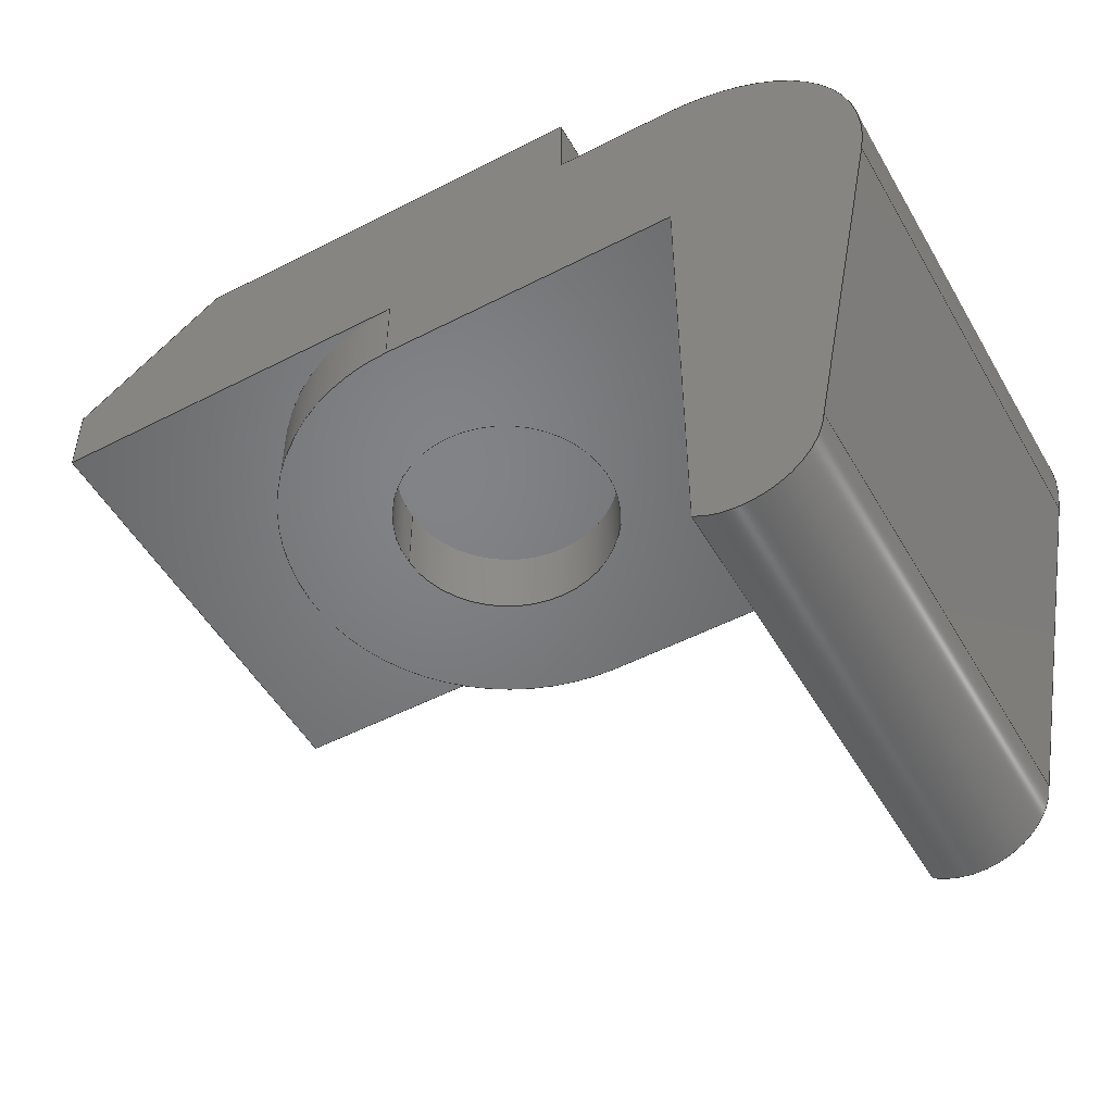
<metadata>
{"format":"step","ext":"step","renderer":"f3d","projection":"perspective","resolution":1024,"background":"white","views":[{"elev":-51.2,"azim":-150.7,"up":"+Z"}]}
</metadata>
<code>
ISO-10303-21;
DATA;
#1=MECHANICAL_DESIGN_GEOMETRIC_PRESENTATION_REPRESENTATION('',(#4),#489);
#2=SHAPE_REPRESENTATION_RELATIONSHIP('SRR','None',#496,#3);
#3=ADVANCED_BREP_SHAPE_REPRESENTATION('',(#5),#488);
#4=STYLED_ITEM('',(#505),#5);
#5=MANIFOLD_SOLID_BREP('Body1',#285);
#6=FACE_BOUND('',#42,.T.);
#7=PLANE('',#302);
#8=PLANE('',#306);
#9=PLANE('',#310);
#10=PLANE('',#311);
#11=PLANE('',#312);
#12=PLANE('',#313);
#13=PLANE('',#314);
#14=PLANE('',#315);
#15=PLANE('',#316);
#16=PLANE('',#317);
#17=PLANE('',#321);
#18=PLANE('',#322);
#19=FACE_OUTER_BOUND('',#35,.T.);
#20=FACE_OUTER_BOUND('',#36,.T.);
#21=FACE_OUTER_BOUND('',#37,.T.);
#22=FACE_OUTER_BOUND('',#38,.T.);
#23=FACE_OUTER_BOUND('',#39,.T.);
#24=FACE_OUTER_BOUND('',#40,.T.);
#25=FACE_OUTER_BOUND('',#41,.T.);
#26=FACE_OUTER_BOUND('',#43,.T.);
#27=FACE_OUTER_BOUND('',#44,.T.);
#28=FACE_OUTER_BOUND('',#45,.T.);
#29=FACE_OUTER_BOUND('',#46,.T.);
#30=FACE_OUTER_BOUND('',#47,.T.);
#31=FACE_OUTER_BOUND('',#48,.T.);
#32=FACE_OUTER_BOUND('',#49,.T.);
#33=FACE_OUTER_BOUND('',#50,.T.);
#34=FACE_OUTER_BOUND('',#51,.T.);
#35=EDGE_LOOP('',(#187,#188,#189,#190));
#36=EDGE_LOOP('',(#191));
#37=EDGE_LOOP('',(#192,#193,#194,#195));
#38=EDGE_LOOP('',(#196,#197,#198,#199));
#39=EDGE_LOOP('',(#200,#201,#202,#203));
#40=EDGE_LOOP('',(#204,#205,#206,#207));
#41=EDGE_LOOP('',(#208,#209,#210,#211));
#42=EDGE_LOOP('',(#212));
#43=EDGE_LOOP('',(#213,#214,#215,#216));
#44=EDGE_LOOP('',(#217,#218,#219,#220));
#45=EDGE_LOOP('',(#221,#222,#223,#224));
#46=EDGE_LOOP('',(#225,#226,#227,#228));
#47=EDGE_LOOP('',(#229,#230,#231,#232));
#48=EDGE_LOOP('',(#233,#234,#235,#236));
#49=EDGE_LOOP('',(#237,#238,#239,#240));
#50=EDGE_LOOP('',(#241,#242,#243,#244,#245,#246,#247,#248,#249,#250,#251,
#252));
#51=EDGE_LOOP('',(#253,#254,#255,#256,#257,#258,#259,#260,#261,#262,#263,
#264));
#52=LINE('',#409,#83);
#53=LINE('',#417,#84);
#54=LINE('',#420,#85);
#55=LINE('',#424,#86);
#56=LINE('',#426,#87);
#57=LINE('',#428,#88);
#58=LINE('',#429,#89);
#59=LINE('',#435,#90);
#60=LINE('',#438,#91);
#61=LINE('',#440,#92);
#62=LINE('',#441,#93);
#63=LINE('',#443,#94);
#64=LINE('',#444,#95);
#65=LINE('',#447,#96);
#66=LINE('',#449,#97);
#67=LINE('',#450,#98);
#68=LINE('',#453,#99);
#69=LINE('',#455,#100);
#70=LINE('',#456,#101);
#71=LINE('',#459,#102);
#72=LINE('',#461,#103);
#73=LINE('',#462,#104);
#74=LINE('',#465,#105);
#75=LINE('',#467,#106);
#76=LINE('',#468,#107);
#77=LINE('',#471,#108);
#78=LINE('',#473,#109);
#79=LINE('',#474,#110);
#80=LINE('',#477,#111);
#81=LINE('',#479,#112);
#82=LINE('',#480,#113);
#83=VECTOR('',#329,1.905);
#84=VECTOR('',#338,1);
#85=VECTOR('',#341,1);
#86=VECTOR('',#344,1);
#87=VECTOR('',#345,1);
#88=VECTOR('',#346,1);
#89=VECTOR('',#347,1);
#90=VECTOR('',#354,1);
#91=VECTOR('',#357,1);
#92=VECTOR('',#358,1);
#93=VECTOR('',#359,1);
#94=VECTOR('',#362,1);
#95=VECTOR('',#363,1);
#96=VECTOR('',#366,1);
#97=VECTOR('',#367,1);
#98=VECTOR('',#368,1);
#99=VECTOR('',#371,1);
#100=VECTOR('',#372,1);
#101=VECTOR('',#373,1);
#102=VECTOR('',#376,1);
#103=VECTOR('',#377,1);
#104=VECTOR('',#378,1);
#105=VECTOR('',#381,1);
#106=VECTOR('',#382,1);
#107=VECTOR('',#383,1);
#108=VECTOR('',#386,1);
#109=VECTOR('',#387,1);
#110=VECTOR('',#388,1);
#111=VECTOR('',#391,1);
#112=VECTOR('',#392,1);
#113=VECTOR('',#393,1);
#114=CIRCLE('',#300,1.905);
#115=CIRCLE('',#301,1.905);
#116=CIRCLE('',#304,3.81);
#117=CIRCLE('',#305,3.81);
#118=CIRCLE('',#308,1.27);
#119=CIRCLE('',#309,1.27);
#120=CIRCLE('',#319,3.175);
#121=CIRCLE('',#320,3.175);
#122=VERTEX_POINT('',#406);
#123=VERTEX_POINT('',#408);
#124=VERTEX_POINT('',#413);
#125=VERTEX_POINT('',#414);
#126=VERTEX_POINT('',#416);
#127=VERTEX_POINT('',#418);
#128=VERTEX_POINT('',#422);
#129=VERTEX_POINT('',#423);
#130=VERTEX_POINT('',#425);
#131=VERTEX_POINT('',#427);
#132=VERTEX_POINT('',#431);
#133=VERTEX_POINT('',#433);
#134=VERTEX_POINT('',#437);
#135=VERTEX_POINT('',#439);
#136=VERTEX_POINT('',#446);
#137=VERTEX_POINT('',#448);
#138=VERTEX_POINT('',#452);
#139=VERTEX_POINT('',#454);
#140=VERTEX_POINT('',#458);
#141=VERTEX_POINT('',#460);
#142=VERTEX_POINT('',#464);
#143=VERTEX_POINT('',#466);
#144=VERTEX_POINT('',#470);
#145=VERTEX_POINT('',#472);
#146=VERTEX_POINT('',#476);
#147=VERTEX_POINT('',#478);
#148=EDGE_CURVE('',#122,#122,#114,.T.);
#149=EDGE_CURVE('',#122,#123,#52,.T.);
#150=EDGE_CURVE('',#123,#123,#115,.T.);
#151=EDGE_CURVE('',#124,#125,#116,.T.);
#152=EDGE_CURVE('',#126,#124,#53,.T.);
#153=EDGE_CURVE('',#127,#126,#117,.T.);
#154=EDGE_CURVE('',#125,#127,#54,.T.);
#155=EDGE_CURVE('',#128,#129,#55,.T.);
#156=EDGE_CURVE('',#128,#130,#56,.T.);
#157=EDGE_CURVE('',#131,#130,#57,.T.);
#158=EDGE_CURVE('',#129,#131,#58,.T.);
#159=EDGE_CURVE('',#132,#129,#118,.T.);
#160=EDGE_CURVE('',#133,#131,#119,.T.);
#161=EDGE_CURVE('',#132,#133,#59,.T.);
#162=EDGE_CURVE('',#132,#134,#60,.T.);
#163=EDGE_CURVE('',#135,#133,#61,.T.);
#164=EDGE_CURVE('',#134,#135,#62,.T.);
#165=EDGE_CURVE('',#134,#125,#63,.T.);
#166=EDGE_CURVE('',#124,#135,#64,.T.);
#167=EDGE_CURVE('',#136,#126,#65,.T.);
#168=EDGE_CURVE('',#137,#136,#66,.T.);
#169=EDGE_CURVE('',#127,#137,#67,.T.);
#170=EDGE_CURVE('',#137,#138,#68,.T.);
#171=EDGE_CURVE('',#139,#136,#69,.T.);
#172=EDGE_CURVE('',#138,#139,#70,.T.);
#173=EDGE_CURVE('',#140,#138,#71,.T.);
#174=EDGE_CURVE('',#141,#139,#72,.T.);
#175=EDGE_CURVE('',#140,#141,#73,.T.);
#176=EDGE_CURVE('',#142,#140,#74,.T.);
#177=EDGE_CURVE('',#143,#141,#75,.T.);
#178=EDGE_CURVE('',#142,#143,#76,.T.);
#179=EDGE_CURVE('',#144,#142,#77,.T.);
#180=EDGE_CURVE('',#145,#143,#78,.T.);
#181=EDGE_CURVE('',#144,#145,#79,.T.);
#182=EDGE_CURVE('',#146,#144,#80,.T.);
#183=EDGE_CURVE('',#147,#145,#81,.T.);
#184=EDGE_CURVE('',#146,#147,#82,.T.);
#185=EDGE_CURVE('',#128,#146,#120,.T.);
#186=EDGE_CURVE('',#130,#147,#121,.T.);
#187=ORIENTED_EDGE('',*,*,#148,.F.);
#188=ORIENTED_EDGE('',*,*,#149,.T.);
#189=ORIENTED_EDGE('',*,*,#150,.T.);
#190=ORIENTED_EDGE('',*,*,#149,.F.);
#191=ORIENTED_EDGE('',*,*,#150,.F.);
#192=ORIENTED_EDGE('',*,*,#151,.F.);
#193=ORIENTED_EDGE('',*,*,#152,.F.);
#194=ORIENTED_EDGE('',*,*,#153,.F.);
#195=ORIENTED_EDGE('',*,*,#154,.F.);
#196=ORIENTED_EDGE('',*,*,#155,.F.);
#197=ORIENTED_EDGE('',*,*,#156,.T.);
#198=ORIENTED_EDGE('',*,*,#157,.F.);
#199=ORIENTED_EDGE('',*,*,#158,.F.);
#200=ORIENTED_EDGE('',*,*,#159,.T.);
#201=ORIENTED_EDGE('',*,*,#158,.T.);
#202=ORIENTED_EDGE('',*,*,#160,.F.);
#203=ORIENTED_EDGE('',*,*,#161,.F.);
#204=ORIENTED_EDGE('',*,*,#162,.F.);
#205=ORIENTED_EDGE('',*,*,#161,.T.);
#206=ORIENTED_EDGE('',*,*,#163,.F.);
#207=ORIENTED_EDGE('',*,*,#164,.F.);
#208=ORIENTED_EDGE('',*,*,#165,.F.);
#209=ORIENTED_EDGE('',*,*,#164,.T.);
#210=ORIENTED_EDGE('',*,*,#166,.F.);
#211=ORIENTED_EDGE('',*,*,#151,.T.);
#212=ORIENTED_EDGE('',*,*,#148,.T.);
#213=ORIENTED_EDGE('',*,*,#153,.T.);
#214=ORIENTED_EDGE('',*,*,#167,.F.);
#215=ORIENTED_EDGE('',*,*,#168,.F.);
#216=ORIENTED_EDGE('',*,*,#169,.F.);
#217=ORIENTED_EDGE('',*,*,#170,.F.);
#218=ORIENTED_EDGE('',*,*,#168,.T.);
#219=ORIENTED_EDGE('',*,*,#171,.F.);
#220=ORIENTED_EDGE('',*,*,#172,.F.);
#221=ORIENTED_EDGE('',*,*,#173,.T.);
#222=ORIENTED_EDGE('',*,*,#172,.T.);
#223=ORIENTED_EDGE('',*,*,#174,.F.);
#224=ORIENTED_EDGE('',*,*,#175,.F.);
#225=ORIENTED_EDGE('',*,*,#176,.T.);
#226=ORIENTED_EDGE('',*,*,#175,.T.);
#227=ORIENTED_EDGE('',*,*,#177,.F.);
#228=ORIENTED_EDGE('',*,*,#178,.F.);
#229=ORIENTED_EDGE('',*,*,#179,.T.);
#230=ORIENTED_EDGE('',*,*,#178,.T.);
#231=ORIENTED_EDGE('',*,*,#180,.F.);
#232=ORIENTED_EDGE('',*,*,#181,.F.);
#233=ORIENTED_EDGE('',*,*,#182,.T.);
#234=ORIENTED_EDGE('',*,*,#181,.T.);
#235=ORIENTED_EDGE('',*,*,#183,.F.);
#236=ORIENTED_EDGE('',*,*,#184,.F.);
#237=ORIENTED_EDGE('',*,*,#185,.T.);
#238=ORIENTED_EDGE('',*,*,#184,.T.);
#239=ORIENTED_EDGE('',*,*,#186,.F.);
#240=ORIENTED_EDGE('',*,*,#156,.F.);
#241=ORIENTED_EDGE('',*,*,#186,.T.);
#242=ORIENTED_EDGE('',*,*,#183,.T.);
#243=ORIENTED_EDGE('',*,*,#180,.T.);
#244=ORIENTED_EDGE('',*,*,#177,.T.);
#245=ORIENTED_EDGE('',*,*,#174,.T.);
#246=ORIENTED_EDGE('',*,*,#171,.T.);
#247=ORIENTED_EDGE('',*,*,#167,.T.);
#248=ORIENTED_EDGE('',*,*,#152,.T.);
#249=ORIENTED_EDGE('',*,*,#166,.T.);
#250=ORIENTED_EDGE('',*,*,#163,.T.);
#251=ORIENTED_EDGE('',*,*,#160,.T.);
#252=ORIENTED_EDGE('',*,*,#157,.T.);
#253=ORIENTED_EDGE('',*,*,#185,.F.);
#254=ORIENTED_EDGE('',*,*,#155,.T.);
#255=ORIENTED_EDGE('',*,*,#159,.F.);
#256=ORIENTED_EDGE('',*,*,#162,.T.);
#257=ORIENTED_EDGE('',*,*,#165,.T.);
#258=ORIENTED_EDGE('',*,*,#154,.T.);
#259=ORIENTED_EDGE('',*,*,#169,.T.);
#260=ORIENTED_EDGE('',*,*,#170,.T.);
#261=ORIENTED_EDGE('',*,*,#173,.F.);
#262=ORIENTED_EDGE('',*,*,#176,.F.);
#263=ORIENTED_EDGE('',*,*,#179,.F.);
#264=ORIENTED_EDGE('',*,*,#182,.F.);
#265=CYLINDRICAL_SURFACE('',#299,1.905);
#266=CYLINDRICAL_SURFACE('',#303,3.81);
#267=CYLINDRICAL_SURFACE('',#307,1.27);
#268=CYLINDRICAL_SURFACE('',#318,3.175);
#269=ADVANCED_FACE('',(#19),#265,.F.);
#270=ADVANCED_FACE('',(#20),#7,.T.);
#271=ADVANCED_FACE('',(#21),#266,.T.);
#272=ADVANCED_FACE('',(#22),#8,.T.);
#273=ADVANCED_FACE('',(#23),#267,.T.);
#274=ADVANCED_FACE('',(#24),#9,.T.);
#275=ADVANCED_FACE('',(#25,#6),#10,.T.);
#276=ADVANCED_FACE('',(#26),#11,.T.);
#277=ADVANCED_FACE('',(#27),#12,.T.);
#278=ADVANCED_FACE('',(#28),#13,.T.);
#279=ADVANCED_FACE('',(#29),#14,.T.);
#280=ADVANCED_FACE('',(#30),#15,.T.);
#281=ADVANCED_FACE('',(#31),#16,.T.);
#282=ADVANCED_FACE('',(#32),#268,.T.);
#283=ADVANCED_FACE('',(#33),#17,.T.);
#284=ADVANCED_FACE('',(#34),#18,.F.);
#285=CLOSED_SHELL('',(#269,#270,#271,#272,#273,#274,#275,#276,#277,#278,
#279,#280,#281,#282,#283,#284));
#286=DERIVED_UNIT_ELEMENT(#288,1);
#287=DERIVED_UNIT_ELEMENT(#491,3);
#288=(
MASS_UNIT()
NAMED_UNIT(*)
SI_UNIT(.KILO.,.GRAM.)
);
#289=DERIVED_UNIT((#286,#287));
#290=MEASURE_REPRESENTATION_ITEM('density measure',
POSITIVE_RATIO_MEASURE(7850),#289);
#291=PROPERTY_DEFINITION_REPRESENTATION(#296,#293);
#292=PROPERTY_DEFINITION_REPRESENTATION(#297,#294);
#293=REPRESENTATION('material name',(#295),#488);
#294=REPRESENTATION('density',(#290),#488);
#295=DESCRIPTIVE_REPRESENTATION_ITEM('Steel','Steel');
#296=PROPERTY_DEFINITION('material property','material name',#498);
#297=PROPERTY_DEFINITION('material property','density of part',#498);
#298=AXIS2_PLACEMENT_3D('placement',#404,#323,#324);
#299=AXIS2_PLACEMENT_3D('',#405,#325,#326);
#300=AXIS2_PLACEMENT_3D('',#407,#327,#328);
#301=AXIS2_PLACEMENT_3D('',#410,#330,#331);
#302=AXIS2_PLACEMENT_3D('',#411,#332,#333);
#303=AXIS2_PLACEMENT_3D('',#412,#334,#335);
#304=AXIS2_PLACEMENT_3D('',#415,#336,#337);
#305=AXIS2_PLACEMENT_3D('',#419,#339,#340);
#306=AXIS2_PLACEMENT_3D('',#421,#342,#343);
#307=AXIS2_PLACEMENT_3D('',#430,#348,#349);
#308=AXIS2_PLACEMENT_3D('',#432,#350,#351);
#309=AXIS2_PLACEMENT_3D('',#434,#352,#353);
#310=AXIS2_PLACEMENT_3D('',#436,#355,#356);
#311=AXIS2_PLACEMENT_3D('',#442,#360,#361);
#312=AXIS2_PLACEMENT_3D('',#445,#364,#365);
#313=AXIS2_PLACEMENT_3D('',#451,#369,#370);
#314=AXIS2_PLACEMENT_3D('',#457,#374,#375);
#315=AXIS2_PLACEMENT_3D('',#463,#379,#380);
#316=AXIS2_PLACEMENT_3D('',#469,#384,#385);
#317=AXIS2_PLACEMENT_3D('',#475,#389,#390);
#318=AXIS2_PLACEMENT_3D('',#481,#394,#395);
#319=AXIS2_PLACEMENT_3D('',#482,#396,#397);
#320=AXIS2_PLACEMENT_3D('',#483,#398,#399);
#321=AXIS2_PLACEMENT_3D('',#484,#400,#401);
#322=AXIS2_PLACEMENT_3D('',#485,#402,#403);
#323=DIRECTION('axis',(0,0,1));
#324=DIRECTION('refdir',(1,0,0));
#325=DIRECTION('center_axis',(0,0,1));
#326=DIRECTION('ref_axis',(-1,0,0));
#327=DIRECTION('center_axis',(0,0,1));
#328=DIRECTION('ref_axis',(-1,0,0));
#329=DIRECTION('',(0,0,1));
#330=DIRECTION('center_axis',(0,0,1));
#331=DIRECTION('ref_axis',(-1,0,0));
#332=DIRECTION('center_axis',(0,0,-1));
#333=DIRECTION('ref_axis',(-1,0,0));
#334=DIRECTION('center_axis',(0,0,1));
#335=DIRECTION('ref_axis',(1,-1.225e-16,0));
#336=DIRECTION('center_axis',(0,0,-1));
#337=DIRECTION('ref_axis',(-1,0,0));
#338=DIRECTION('',(0,0,-1));
#339=DIRECTION('center_axis',(0,0,1));
#340=DIRECTION('ref_axis',(-1,0,0));
#341=DIRECTION('',(0,0,1));
#342=DIRECTION('center_axis',(-0.9811,0,-0.1933));
#343=DIRECTION('ref_axis',(-0.1933,0,0.9811));
#344=DIRECTION('',(0.1933,0,-0.9811));
#345=DIRECTION('',(0,1,0));
#346=DIRECTION('',(-0.1933,0,0.9811));
#347=DIRECTION('',(0,1,0));
#348=DIRECTION('center_axis',(0,1,0));
#349=DIRECTION('ref_axis',(0.5468,0,-0.8372));
#350=DIRECTION('center_axis',(0,1,0));
#351=DIRECTION('ref_axis',(0.5468,0,-0.8372));
#352=DIRECTION('center_axis',(0,1,0));
#353=DIRECTION('ref_axis',(0.5468,0,-0.8372));
#354=DIRECTION('',(0,1,0));
#355=DIRECTION('center_axis',(1,0,0));
#356=DIRECTION('ref_axis',(0,0,-1));
#357=DIRECTION('',(0,0,1));
#358=DIRECTION('',(0,0,-1));
#359=DIRECTION('',(0,1,0));
#360=DIRECTION('center_axis',(0,0,-1));
#361=DIRECTION('ref_axis',(-1,0,0));
#362=DIRECTION('',(1,0,0));
#363=DIRECTION('',(-1,0,0));
#364=DIRECTION('center_axis',(0,0,-1));
#365=DIRECTION('ref_axis',(-1,0,0));
#366=DIRECTION('',(-1,0,0));
#367=DIRECTION('',(0,1,0));
#368=DIRECTION('',(1,0,0));
#369=DIRECTION('center_axis',(1,0,0));
#370=DIRECTION('ref_axis',(0,0,-1));
#371=DIRECTION('',(0,0,1));
#372=DIRECTION('',(0,0,-1));
#373=DIRECTION('',(0,1,0));
#374=DIRECTION('center_axis',(0.6,0,0.8));
#375=DIRECTION('ref_axis',(0.8,0,-0.6));
#376=DIRECTION('',(0.8,0,-0.6));
#377=DIRECTION('',(0.8,0,-0.6));
#378=DIRECTION('',(0,1,0));
#379=DIRECTION('center_axis',(0,0,1));
#380=DIRECTION('ref_axis',(1,0,0));
#381=DIRECTION('',(1,0,0));
#382=DIRECTION('',(1,0,0));
#383=DIRECTION('',(0,1,0));
#384=DIRECTION('center_axis',(-1,0,0));
#385=DIRECTION('ref_axis',(0,0,1));
#386=DIRECTION('',(0,0,1));
#387=DIRECTION('',(0,0,1));
#388=DIRECTION('',(0,1,0));
#389=DIRECTION('center_axis',(0,0,1));
#390=DIRECTION('ref_axis',(1,0,0));
#391=DIRECTION('',(1,0,0));
#392=DIRECTION('',(1,0,0));
#393=DIRECTION('',(0,1,0));
#394=DIRECTION('center_axis',(0,1,0));
#395=DIRECTION('ref_axis',(-0.9803,0,-0.1977));
#396=DIRECTION('center_axis',(0,1,0));
#397=DIRECTION('ref_axis',(-0.9803,0,-0.1977));
#398=DIRECTION('center_axis',(0,1,0));
#399=DIRECTION('ref_axis',(-0.9803,0,-0.1977));
#400=DIRECTION('center_axis',(0,1,0));
#401=DIRECTION('ref_axis',(1,0,0));
#402=DIRECTION('center_axis',(0,1,0));
#403=DIRECTION('ref_axis',(1,0,0));
#404=CARTESIAN_POINT('',(0,0,0));
#405=CARTESIAN_POINT('Origin',(5.715,3.81,7.62));
#406=CARTESIAN_POINT('',(7.62,3.81,7.62));
#407=CARTESIAN_POINT('Origin',(5.715,3.81,7.62));
#408=CARTESIAN_POINT('',(7.62,3.81,8.89));
#409=CARTESIAN_POINT('',(7.62,3.81,7.62));
#410=CARTESIAN_POINT('Origin',(5.715,3.81,8.89));
#411=CARTESIAN_POINT('Origin',(5.715,3.81,8.89));
#412=CARTESIAN_POINT('Origin',(5.715,3.81,7.62));
#413=CARTESIAN_POINT('',(5.715,7.62,7.62));
#414=CARTESIAN_POINT('',(5.715,0,7.62));
#415=CARTESIAN_POINT('Origin',(5.715,3.81,7.62));
#416=CARTESIAN_POINT('',(5.715,7.62,8.89));
#417=CARTESIAN_POINT('',(5.715,7.62,7.62));
#418=CARTESIAN_POINT('',(5.715,0,8.89));
#419=CARTESIAN_POINT('Origin',(5.715,3.81,8.89));
#420=CARTESIAN_POINT('',(5.715,0,7.62));
#421=CARTESIAN_POINT('Origin',(-1.321,0,1.124));
#422=CARTESIAN_POINT('',(-2.477,0,6.992));
#423=CARTESIAN_POINT('',(-1.321,0,1.124));
#424=CARTESIAN_POINT('',(-2.477,0,6.992));
#425=CARTESIAN_POINT('',(-2.477,7.62,6.992));
#426=CARTESIAN_POINT('',(-2.477,0,6.992));
#427=CARTESIAN_POINT('',(-1.321,7.62,1.124));
#428=CARTESIAN_POINT('',(-2.477,7.62,6.992));
#429=CARTESIAN_POINT('',(-1.321,0,1.124));
#430=CARTESIAN_POINT('Origin',(-0.05948,0,1.269));
#431=CARTESIAN_POINT('',(0.635,0,0.2053));
#432=CARTESIAN_POINT('Origin',(-0.05948,0,1.269));
#433=CARTESIAN_POINT('',(0.635,7.62,0.2053));
#434=CARTESIAN_POINT('Origin',(-0.05948,7.62,1.269));
#435=CARTESIAN_POINT('',(0.635,0,0.2053));
#436=CARTESIAN_POINT('Origin',(0.635,0,7.62));
#437=CARTESIAN_POINT('',(0.635,0,7.62));
#438=CARTESIAN_POINT('',(0.635,0,0));
#439=CARTESIAN_POINT('',(0.635,7.62,7.62));
#440=CARTESIAN_POINT('',(0.635,7.62,0));
#441=CARTESIAN_POINT('',(0.635,0,7.62));
#442=CARTESIAN_POINT('Origin',(5.715,0,7.62));
#443=CARTESIAN_POINT('',(0.635,0,7.62));
#444=CARTESIAN_POINT('',(0.635,7.62,7.62));
#445=CARTESIAN_POINT('Origin',(12.06,0,8.89));
#446=CARTESIAN_POINT('',(12.06,7.62,8.89));
#447=CARTESIAN_POINT('',(5.715,7.62,8.89));
#448=CARTESIAN_POINT('',(12.06,0,8.89));
#449=CARTESIAN_POINT('',(12.06,0,8.89));
#450=CARTESIAN_POINT('',(5.715,0,8.89));
#451=CARTESIAN_POINT('Origin',(12.06,0,10.16));
#452=CARTESIAN_POINT('',(12.06,0,10.16));
#453=CARTESIAN_POINT('',(12.06,0,8.89));
#454=CARTESIAN_POINT('',(12.06,7.62,10.16));
#455=CARTESIAN_POINT('',(12.06,7.62,8.89));
#456=CARTESIAN_POINT('',(12.06,0,10.16));
#457=CARTESIAN_POINT('Origin',(9.525,0,12.06));
#458=CARTESIAN_POINT('',(9.525,0,12.06));
#459=CARTESIAN_POINT('',(9.525,0,12.06));
#460=CARTESIAN_POINT('',(9.525,7.62,12.06));
#461=CARTESIAN_POINT('',(9.525,7.62,12.06));
#462=CARTESIAN_POINT('',(9.525,0,12.06));
#463=CARTESIAN_POINT('Origin',(2.54,0,12.06));
#464=CARTESIAN_POINT('',(2.54,0,12.06));
#465=CARTESIAN_POINT('',(2.54,0,12.06));
#466=CARTESIAN_POINT('',(2.54,7.62,12.06));
#467=CARTESIAN_POINT('',(2.54,7.62,12.06));
#468=CARTESIAN_POINT('',(2.54,0,12.06));
#469=CARTESIAN_POINT('Origin',(2.54,0,10.79));
#470=CARTESIAN_POINT('',(2.54,0,10.79));
#471=CARTESIAN_POINT('',(2.54,0,10.79));
#472=CARTESIAN_POINT('',(2.54,7.62,10.79));
#473=CARTESIAN_POINT('',(2.54,7.62,10.79));
#474=CARTESIAN_POINT('',(2.54,0,10.79));
#475=CARTESIAN_POINT('Origin',(0.635,0,10.79));
#476=CARTESIAN_POINT('',(0.635,0,10.79));
#477=CARTESIAN_POINT('',(0.635,0,10.79));
#478=CARTESIAN_POINT('',(0.635,7.62,10.79));
#479=CARTESIAN_POINT('',(0.635,7.62,10.79));
#480=CARTESIAN_POINT('',(0.635,0,10.79));
#481=CARTESIAN_POINT('Origin',(0.635,0,7.62));
#482=CARTESIAN_POINT('Origin',(0.635,0,7.62));
#483=CARTESIAN_POINT('Origin',(0.635,7.62,7.62));
#484=CARTESIAN_POINT('Origin',(4.763,7.62,6.032));
#485=CARTESIAN_POINT('Origin',(4.763,0,6.032));
#486=UNCERTAINTY_MEASURE_WITH_UNIT(LENGTH_MEASURE(0.001),#490,
'DISTANCE_ACCURACY_VALUE',
'Maximum model space distance between geometric entities at asserted c
onnectivities');
#487=UNCERTAINTY_MEASURE_WITH_UNIT(LENGTH_MEASURE(0.001),#490,
'DISTANCE_ACCURACY_VALUE',
'Maximum model space distance between geometric entities at asserted c
onnectivities');
#488=(
GEOMETRIC_REPRESENTATION_CONTEXT(3)
GLOBAL_UNCERTAINTY_ASSIGNED_CONTEXT((#486))
GLOBAL_UNIT_ASSIGNED_CONTEXT((#490,#492,#493))
REPRESENTATION_CONTEXT('','3D')
);
#489=(
GEOMETRIC_REPRESENTATION_CONTEXT(3)
GLOBAL_UNCERTAINTY_ASSIGNED_CONTEXT((#487))
GLOBAL_UNIT_ASSIGNED_CONTEXT((#490,#492,#493))
REPRESENTATION_CONTEXT('','3D')
);
#490=(
LENGTH_UNIT()
NAMED_UNIT(*)
SI_UNIT(.CENTI.,.METRE.)
);
#491=(
LENGTH_UNIT()
NAMED_UNIT(*)
SI_UNIT($,.METRE.)
);
#492=(
NAMED_UNIT(*)
PLANE_ANGLE_UNIT()
SI_UNIT($,.RADIAN.)
);
#493=(
NAMED_UNIT(*)
SI_UNIT($,.STERADIAN.)
SOLID_ANGLE_UNIT()
);
#494=SHAPE_DEFINITION_REPRESENTATION(#495,#496);
#495=PRODUCT_DEFINITION_SHAPE('',$,#498);
#496=SHAPE_REPRESENTATION('',(#298),#488);
#497=PRODUCT_DEFINITION_CONTEXT('part definition',#502,'design');
#498=PRODUCT_DEFINITION('Untitled','Untitled',#499,#497);
#499=PRODUCT_DEFINITION_FORMATION('',$,#504);
#500=PRODUCT_RELATED_PRODUCT_CATEGORY('Untitled','Untitled',(#504));
#501=APPLICATION_PROTOCOL_DEFINITION('international standard',
'automotive_design',2009,#502);
#502=APPLICATION_CONTEXT(
'Core Data for Automotive Mechanical Design Process');
#503=PRODUCT_CONTEXT('part definition',#502,'mechanical');
#504=PRODUCT('Untitled','Untitled',$,(#503));
#505=PRESENTATION_STYLE_ASSIGNMENT((#506));
#506=SURFACE_STYLE_USAGE(.BOTH.,#507);
#507=SURFACE_SIDE_STYLE('',(#508));
#508=SURFACE_STYLE_FILL_AREA(#509);
#509=FILL_AREA_STYLE('Steel - Satin',(#510));
#510=FILL_AREA_STYLE_COLOUR('Steel - Satin',#511);
#511=COLOUR_RGB('Steel - Satin',0.6275,0.6275,0.6275);
ENDSEC;
END-ISO-10303-21;

</code>
